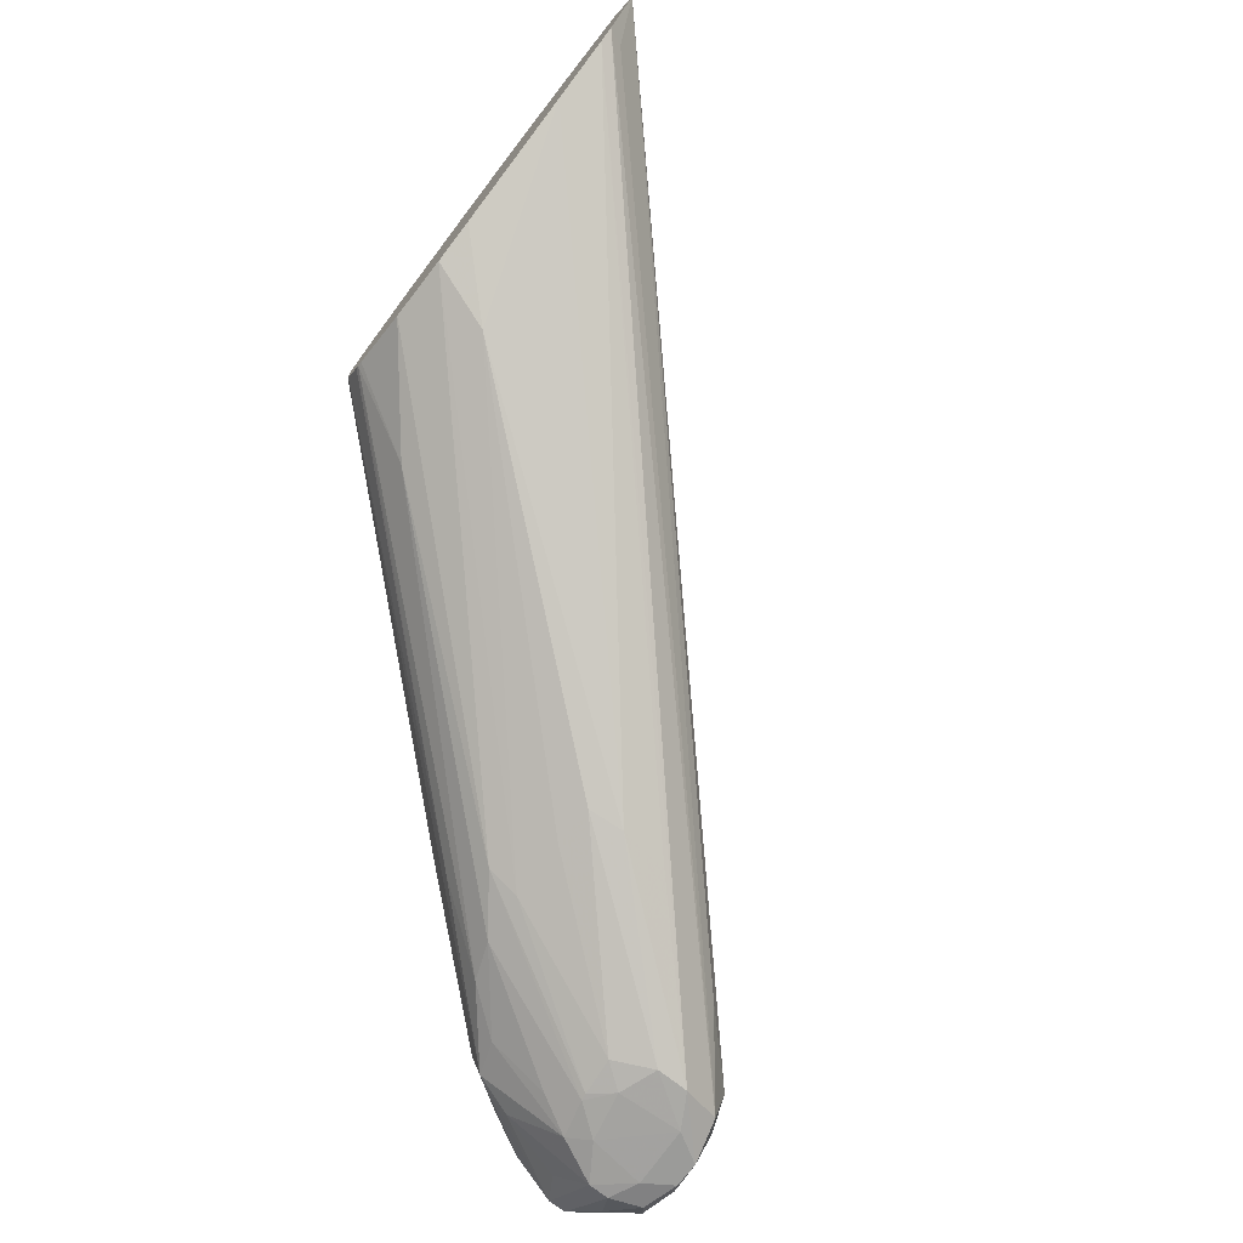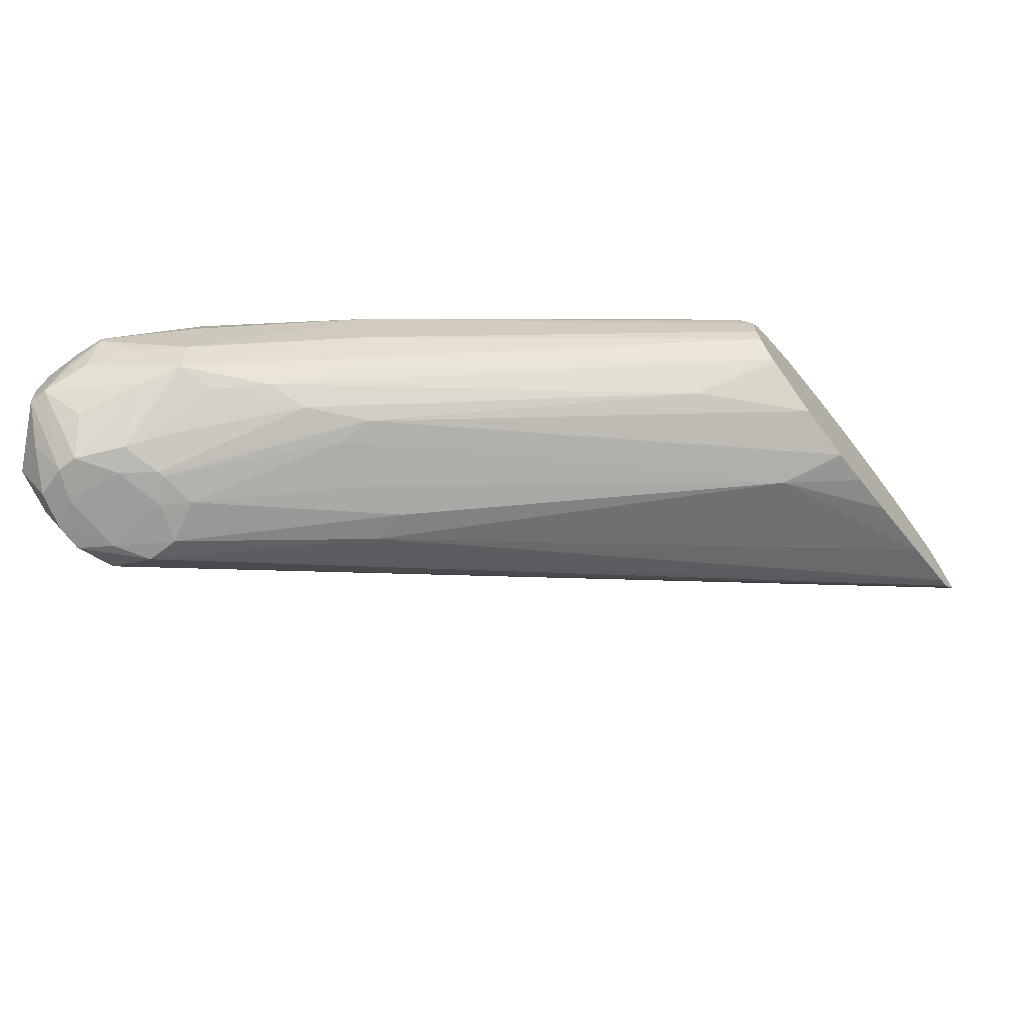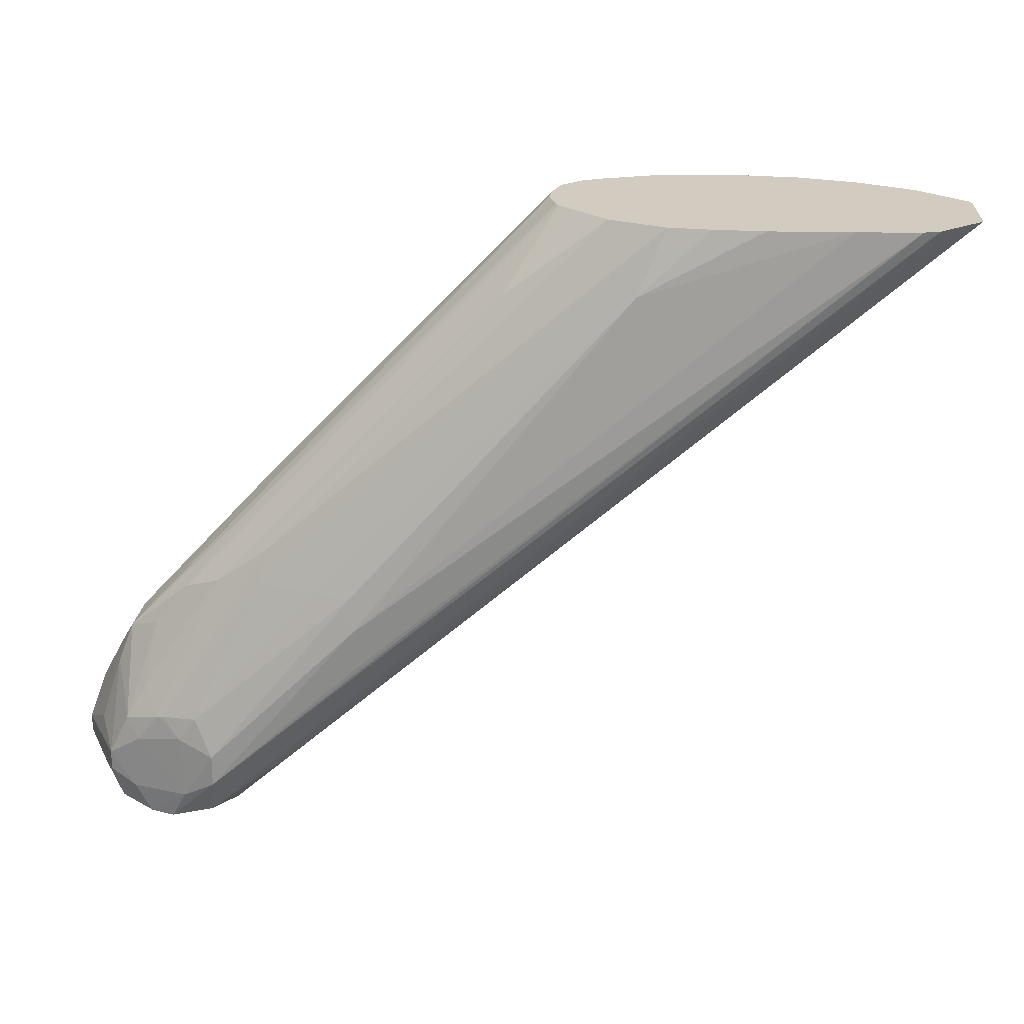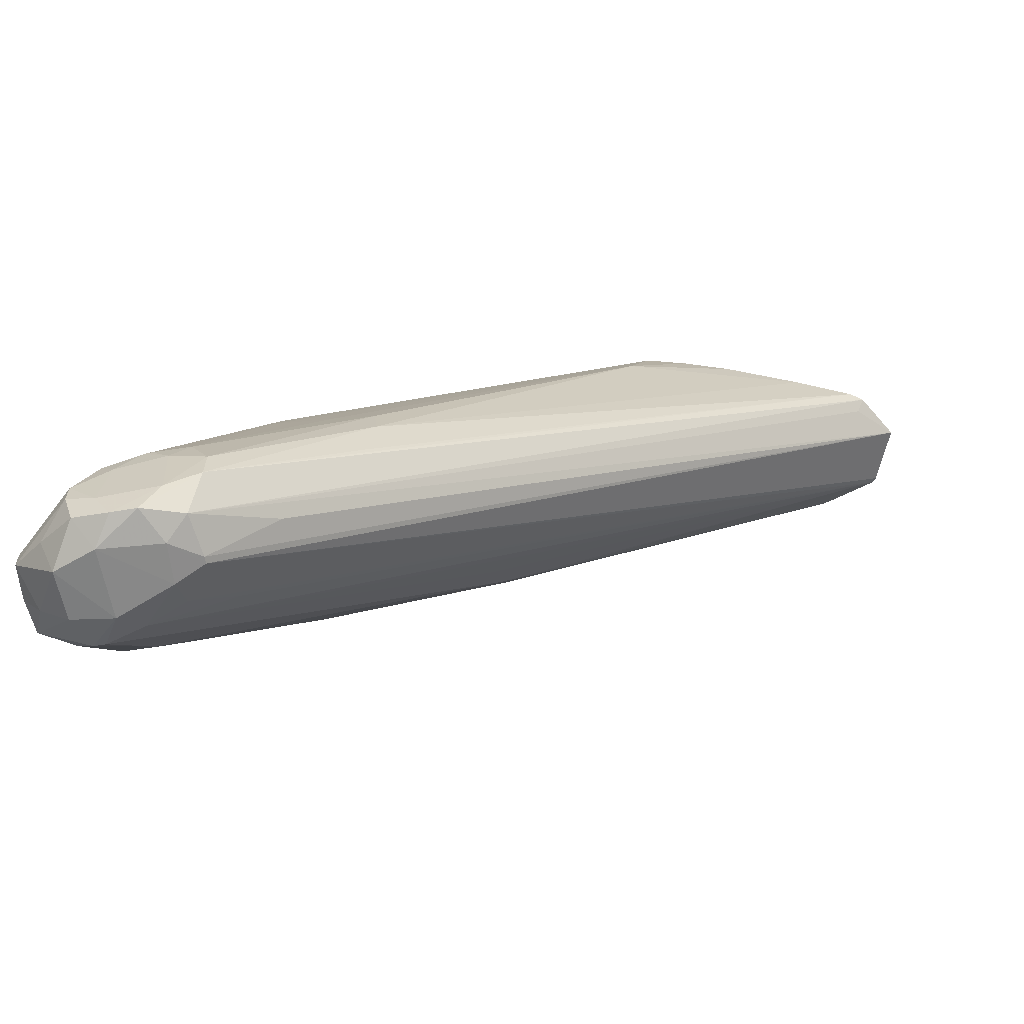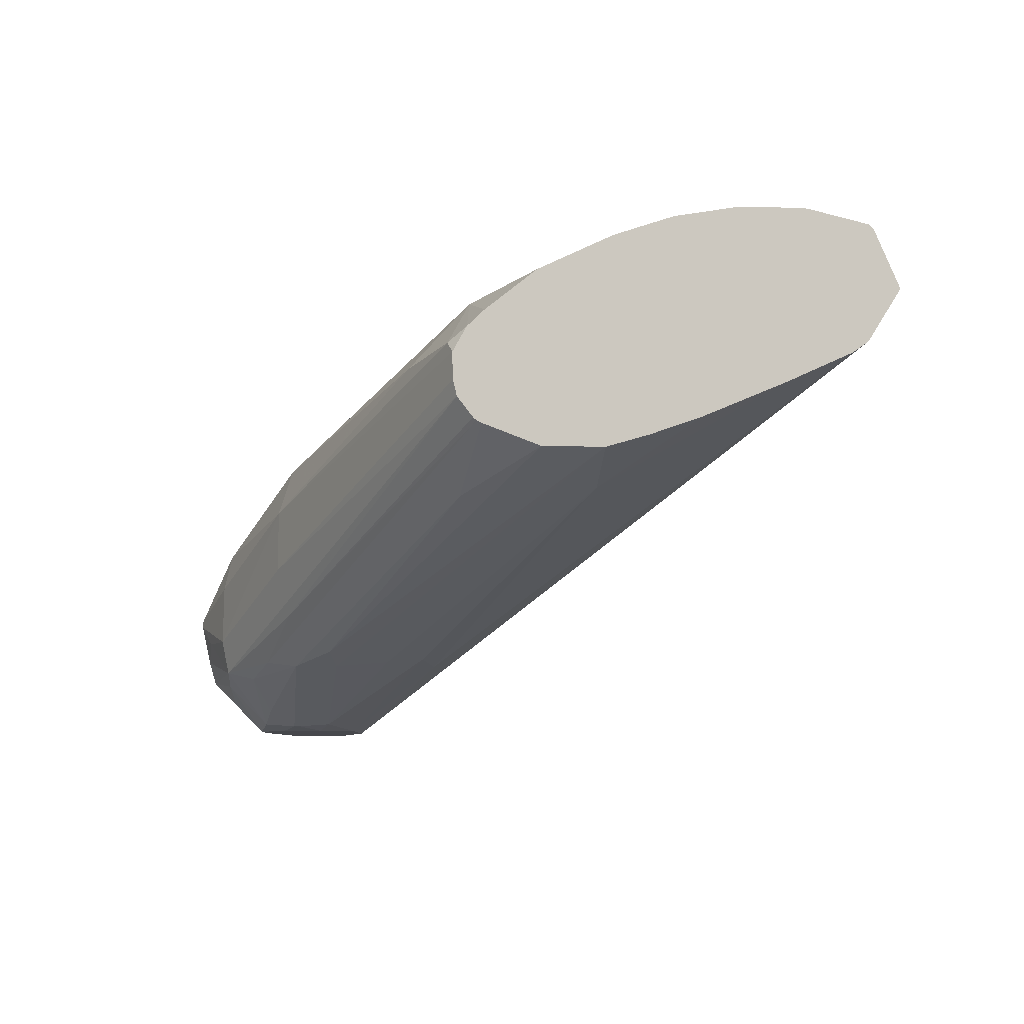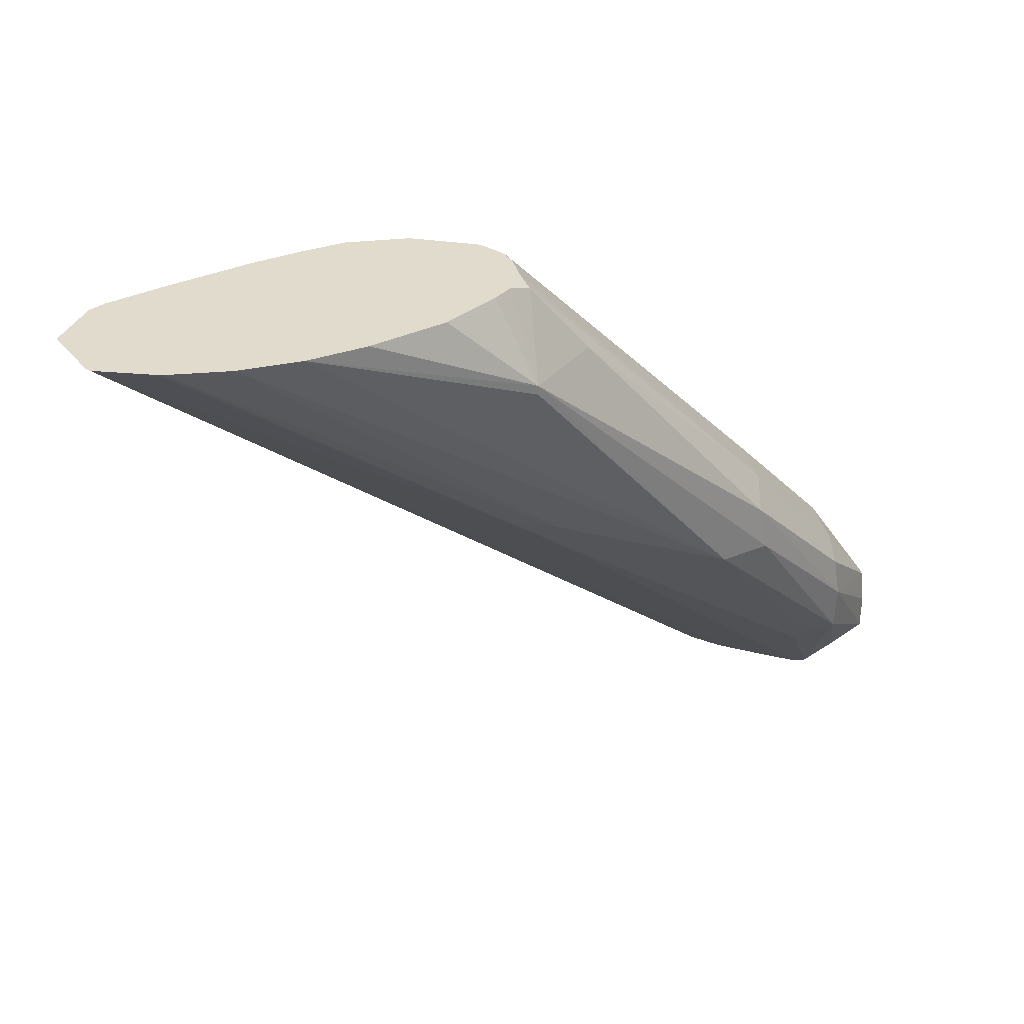
<metadata>
{"format":"obj","ext":"obj","renderer":"f3d","projection":"perspective","resolution":1024,"background":"white","views":[{"elev":-73.5,"azim":-127.8,"up":"+Z"},{"elev":-68.0,"azim":127.1,"up":"+Z"},{"elev":24.2,"azim":-157.5,"up":"+Y"},{"elev":-61.8,"azim":-171.6,"up":"+Y"},{"elev":-10.3,"azim":-167.6,"up":"+Z"},{"elev":33.3,"azim":-12.0,"up":"+Y"}]}
</metadata>
<code>
v 0.2937 0.3475 -0.198
v 0.2935 0.3475 -0.205
v 0.29 0.3475 -0.1916
v 0.2955 0.3452 -0.195
v 0.3657 0.2666 -0.2216
v 0.2925 0.3475 -0.2093
v 0.3659 0.2658 -0.238
v 0.2855 0.3475 -0.1877
v 0.2944 0.3269 -0.18
v 0.3106 0.3268 -0.1963
v 0.3627 0.2638 -0.2091
v 0.3932 0.2297 -0.228
v 0.3948 0.2315 -0.2379
v 0.388 0.2397 -0.2379
v 0.3951 0.2313 -0.2543
v 0.2884 0.3475 -0.2148
v 0.3936 0.2294 -0.2637
v 0.3632 0.2629 -0.251
v 0.2723 0.3475 -0.1782
v 0.2531 0.3475 -0.1707
v 0.2381 0.3475 -0.167
v 0.2944 0.3246 -0.18
v 0.3513 0.2533 -0.2031
v 0.3646 0.2522 -0.2087
v 0.3946 0.2195 -0.2271
v 0.409 0.2117 -0.2452
v 0.409 0.2117 -0.2471
v 0.4037 0.218 -0.2533
v 0.2875 0.3475 -0.2157
v 0.4077 0.2082 -0.258
v 0.4097 0.1972 -0.2636
v 0.3965 0.2194 -0.2669
v 0.3882 0.2089 -0.2779
v 0.3843 0.2329 -0.2661
v 0.3759 0.2441 -0.2625
v 0.2223 0.3475 -0.1657
v 0.3516 0.2417 -0.21
v 0.3843 0.2014 -0.2315
v 0.3841 0.2088 -0.2272
v 0.3943 0.2074 -0.2279
v 0.303 0.2763 -0.1942
v 0.4095 0.1937 -0.2439
v 0.4095 0.2032 -0.2438
v 0.4099 0.2029 -0.2532
v 0.2862 0.3475 -0.2163
v 0.2968 0.3267 -0.2304
v 0.4007 0.2028 -0.2708
v 0.4099 0.1921 -0.2542
v 0.4096 0.1925 -0.2636
v 0.3936 0.1922 -0.2793
v 0.3936 0.1975 -0.2793
v 0.384 0.2037 -0.2797
v 0.378 0.2116 -0.2789
v 0.3836 0.2181 -0.2746
v 0.3657 0.2482 -0.2641
v 0.2067 0.3475 -0.1671
v 0.3036 0.2683 -0.1991
v 0.3903 0.1818 -0.2453
v 0.3933 0.1817 -0.2453
v 0.3994 0.1898 -0.2411
v 0.2916 0.278 -0.1951
v 0.3966 0.1796 -0.2543
v 0.4048 0.1859 -0.2542
v 0.2713 0.3475 -0.2228
v 0.3523 0.2581 -0.2613
v 0.3972 0.1793 -0.2675
v 0.4009 0.1882 -0.271
v 0.391 0.1839 -0.2784
v 0.3859 0.189 -0.2801
v 0.3699 0.1899 -0.2806
v 0.371 0.2066 -0.28
v 0.3762 0.212 -0.2789
v 0.2049 0.3475 -0.1677
v 0.1911 0.3475 -0.1724
v 0.3042 0.2596 -0.2074
v 0.3803 0.1841 -0.2476
v 0.3703 0.1803 -0.2597
v 0.3854 0.1788 -0.2536
v 0.2554 0.3475 -0.2238
v 0.3527 0.2497 -0.2646
v 0.386 0.1787 -0.2722
v 0.3813 0.1818 -0.2796
v 0.3747 0.1818 -0.2797
v 0.3612 0.1949 -0.2802
v 0.3612 0.2031 -0.2801
v 0.3665 0.2129 -0.2786
v 0.1901 0.3475 -0.1737
v 0.3625 0.1823 -0.2629
v 0.37 0.1867 -0.2513
v 0.3599 0.1972 -0.245
v 0.2932 0.2622 -0.21
v 0.3699 0.1804 -0.2705
v 0.2607 0.3307 -0.2304
v 0.2446 0.3475 -0.2212
v 0.3372 0.25 -0.2638
v 0.3644 0.184 -0.2756
v 0.3272 0.2276 -0.2646
v 0.3257 0.2403 -0.2645
v 0.1922 0.3475 -0.2012
v 0.1958 0.3475 -0.2036
v 0.3267 0.2495 -0.2632
v 0.1843 0.3475 -0.1888
v 0.3625 0.1823 -0.2647
v 0.2115 0.3475 -0.21
v 0.2318 0.3475 -0.2174
v 0.346 0.1985 -0.2635
v 0.1943 0.3432 -0.1996
f 1 2 6
f 1 6 16
f 1 16 29
f 1 29 45
f 1 45 64
f 1 64 79
f 1 79 94
f 1 94 105
f 1 105 104
f 1 104 100
f 1 100 99
f 1 99 102
f 1 102 87
f 1 87 74
f 1 74 73
f 1 73 56
f 1 56 36
f 1 36 21
f 1 21 20
f 1 20 19
f 1 19 8
f 1 8 3
f 1 3 4
f 1 4 5
f 1 5 2
f 2 5 7
f 2 7 6
f 3 8 9
f 3 9 4
f 4 9 10
f 4 10 5
f 5 11 12
f 5 12 13
f 5 13 14
f 5 14 15
f 5 15 7
f 5 10 11
f 6 7 17
f 6 17 18
f 6 18 16
f 7 15 17
f 8 19 9
f 9 19 20
f 9 20 21
f 9 21 22
f 9 22 23
f 9 23 24
f 9 24 11
f 9 11 10
f 11 24 25
f 11 25 12
f 12 25 26
f 12 26 13
f 13 15 14
f 13 26 27
f 13 27 15
f 15 27 28
f 15 28 17
f 16 18 29
f 17 28 30
f 17 30 31
f 17 31 32
f 17 32 33
f 17 33 34
f 17 34 35
f 17 35 18
f 18 35 29
f 21 36 23
f 21 23 22
f 23 37 38
f 23 38 39
f 23 39 40
f 23 40 24
f 23 36 41
f 23 41 37
f 24 40 25
f 25 40 42
f 25 42 43
f 25 43 26
f 26 43 44
f 26 44 27
f 27 30 28
f 27 44 31
f 27 31 30
f 29 35 46
f 29 46 45
f 31 47 32
f 31 44 48
f 31 48 49
f 31 49 50
f 31 50 51
f 31 51 47
f 32 47 51
f 32 51 33
f 33 51 52
f 33 52 53
f 33 53 54
f 33 54 34
f 34 54 55
f 34 55 35
f 35 55 46
f 36 56 41
f 37 41 57
f 37 57 38
f 38 58 59
f 38 59 40
f 38 40 39
f 38 57 58
f 40 59 60
f 40 60 42
f 41 56 61
f 41 61 57
f 42 60 59
f 42 59 62
f 42 62 63
f 42 63 48
f 42 48 44
f 42 44 43
f 45 46 64
f 46 55 65
f 46 65 64
f 48 63 49
f 49 63 66
f 49 66 67
f 49 67 50
f 50 68 69
f 50 69 51
f 50 67 68
f 51 69 52
f 52 70 71
f 52 71 53
f 52 69 70
f 53 71 72
f 53 72 65
f 53 65 55
f 53 55 54
f 56 73 61
f 57 61 74
f 57 74 75
f 57 75 58
f 58 76 77
f 58 77 78
f 58 78 59
f 58 75 76
f 59 78 62
f 61 73 74
f 62 66 63
f 62 78 66
f 64 65 79
f 65 72 80
f 65 80 79
f 66 78 81
f 66 81 68
f 66 68 67
f 68 81 82
f 68 82 69
f 69 82 70
f 70 82 83
f 70 83 84
f 70 84 85
f 70 85 71
f 71 85 86
f 71 86 72
f 72 86 80
f 74 87 88
f 74 88 77
f 74 77 89
f 74 89 90
f 74 90 76
f 74 76 91
f 74 91 75
f 75 91 76
f 76 90 89
f 76 89 77
f 77 81 78
f 77 88 92
f 77 92 81
f 79 93 94
f 79 80 93
f 80 95 93
f 80 86 95
f 81 92 83
f 81 83 82
f 83 92 96
f 83 96 84
f 84 97 98
f 84 98 85
f 84 96 99
f 84 99 100
f 84 100 97
f 85 98 101
f 85 101 86
f 86 101 95
f 87 102 88
f 88 103 92
f 88 102 103
f 92 103 96
f 93 104 105
f 93 105 94
f 93 95 101
f 93 101 98
f 93 98 104
f 96 103 106
f 96 106 102
f 96 102 107
f 96 107 99
f 97 100 98
f 98 100 104
f 99 107 102
f 102 106 103

</code>
